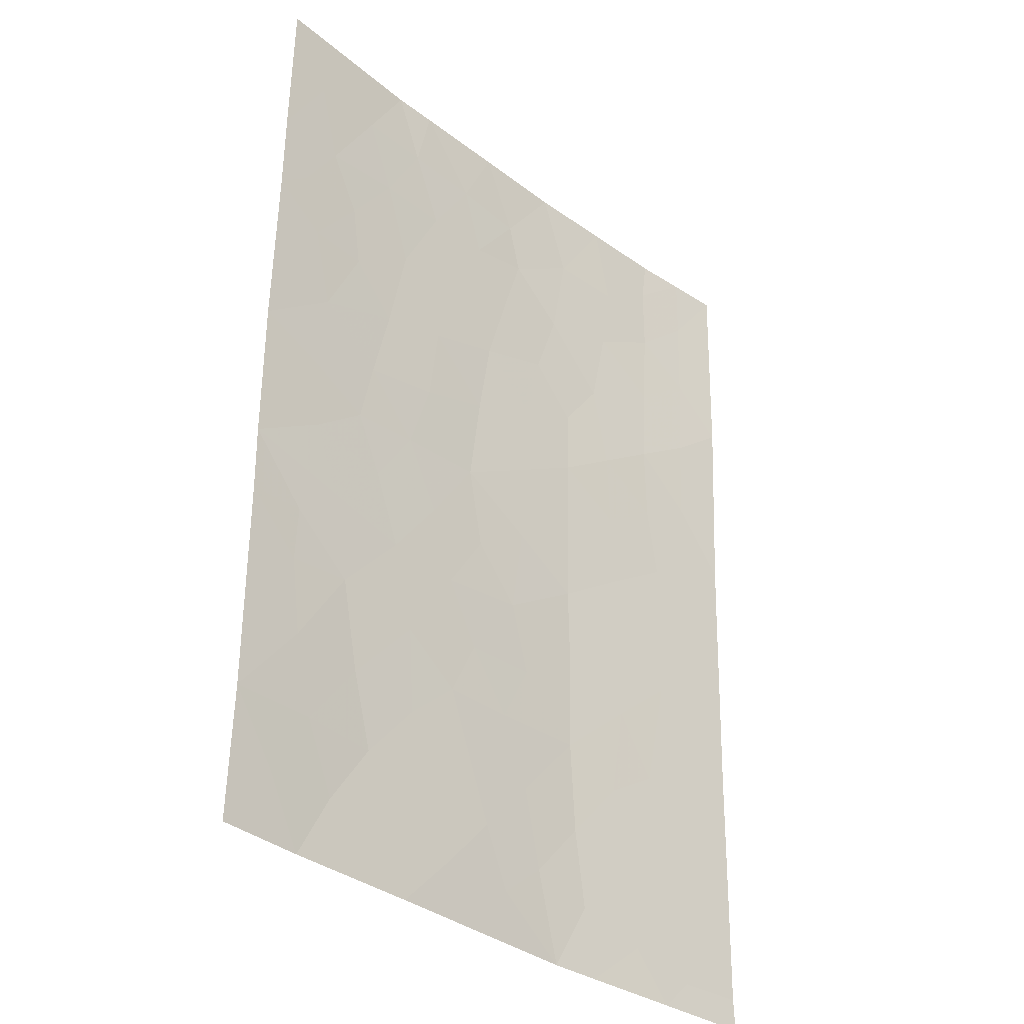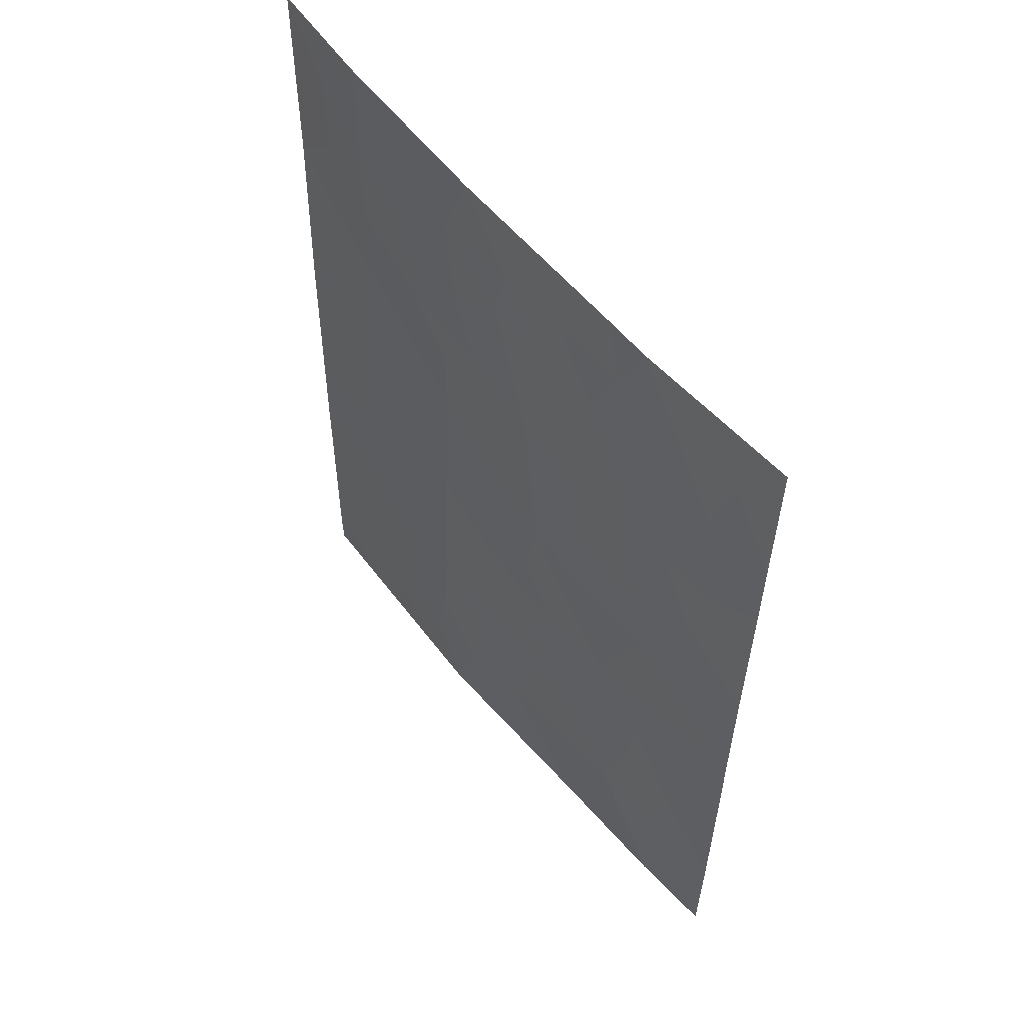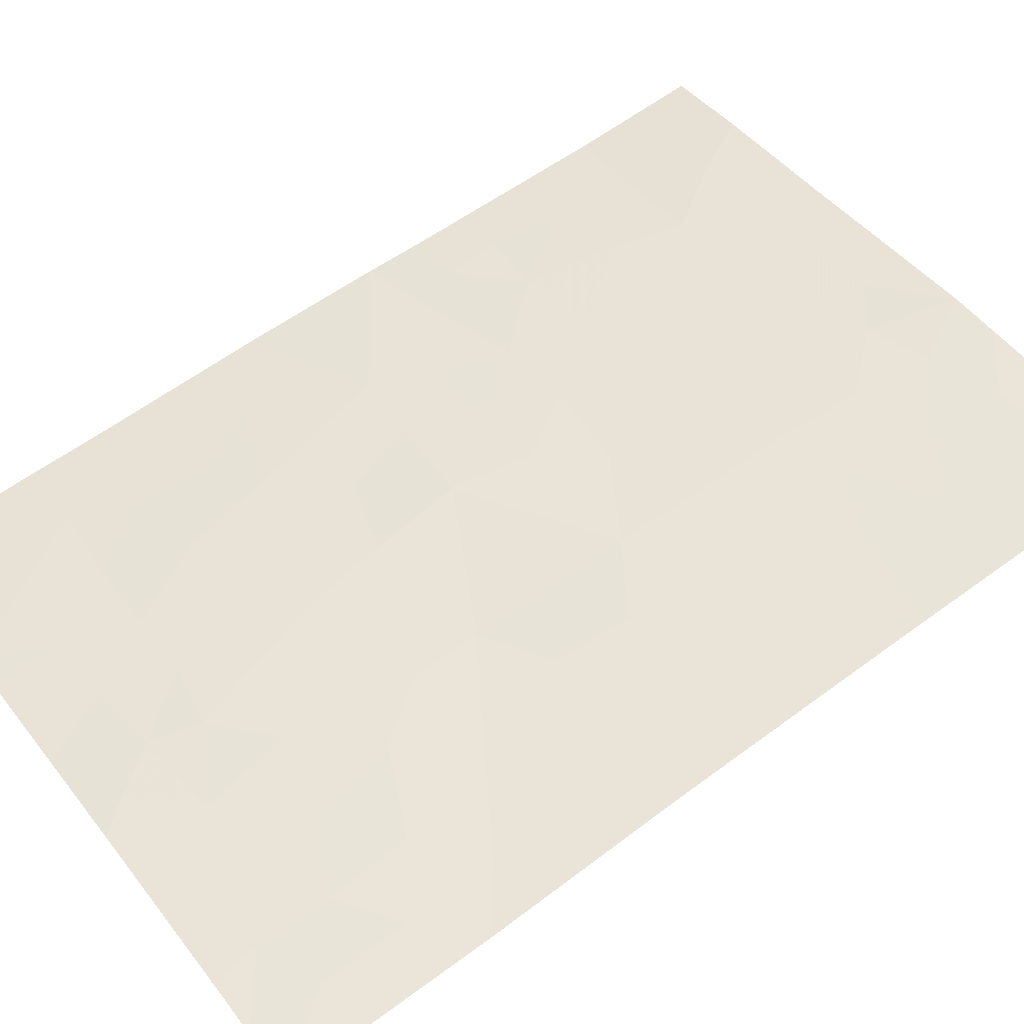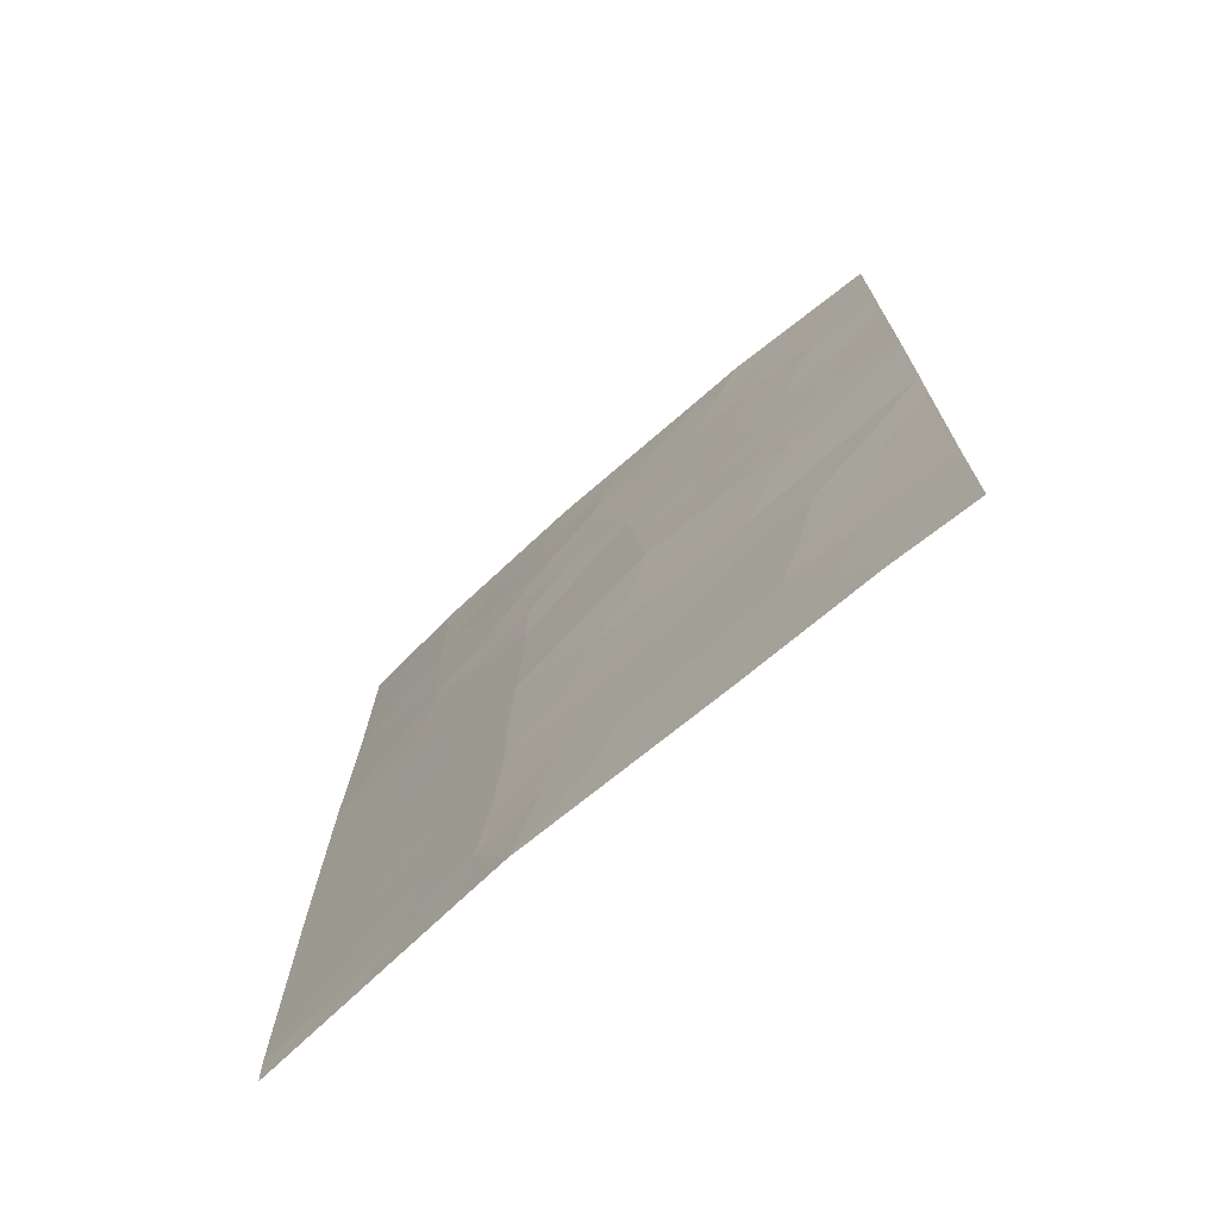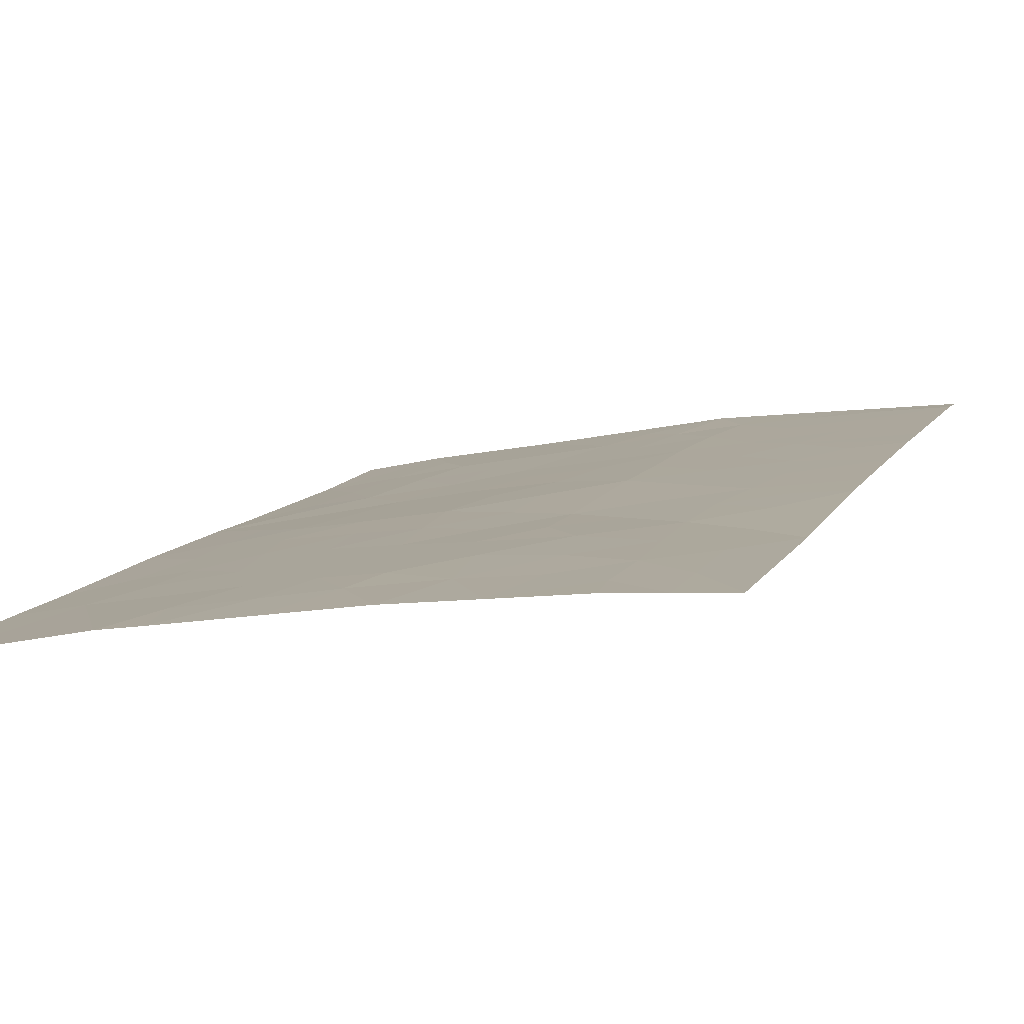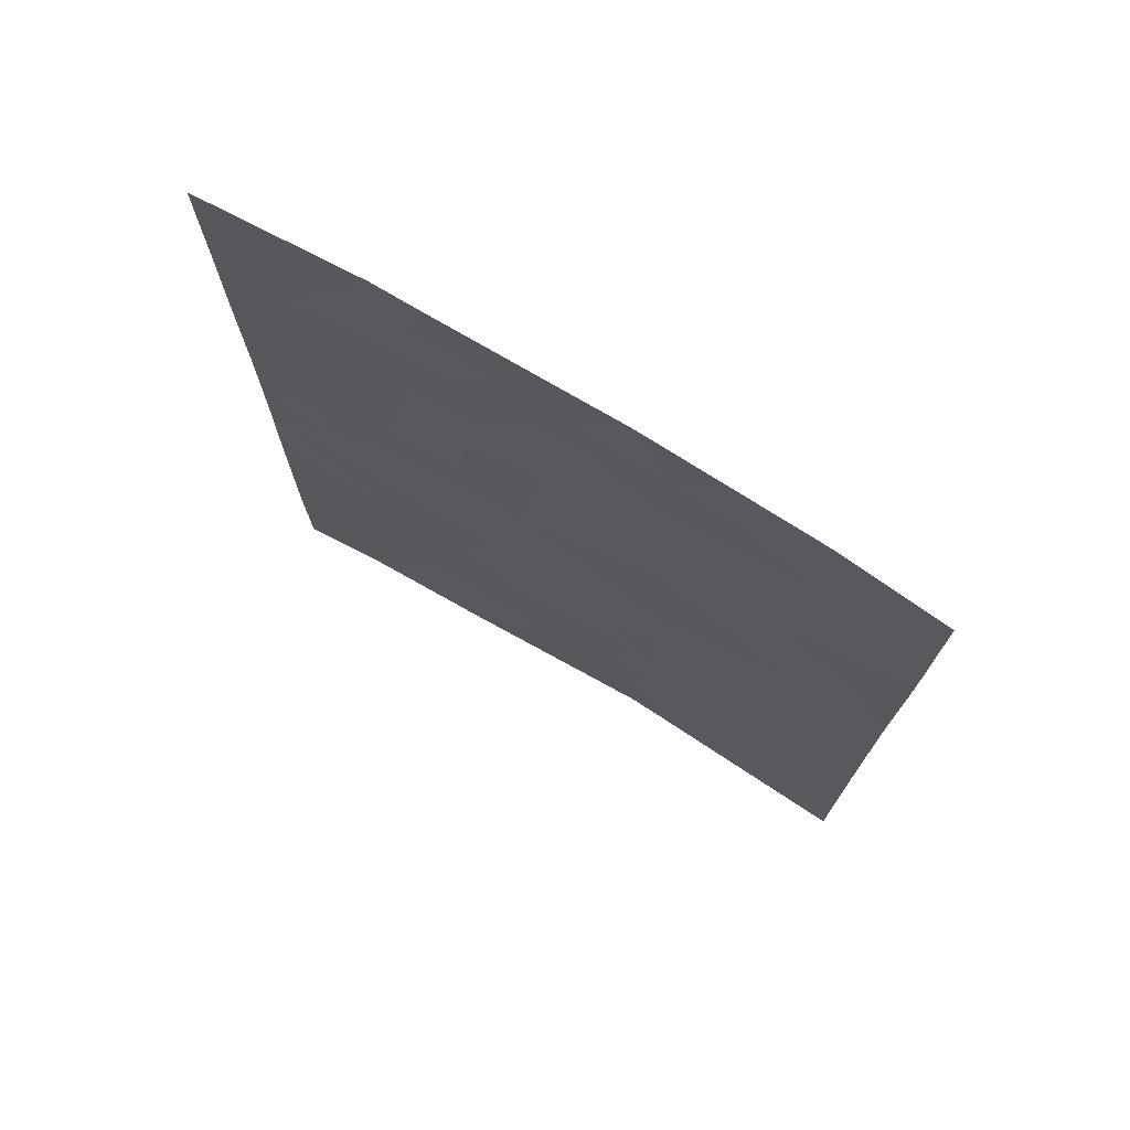
<metadata>
{"format":"obj","ext":"obj","renderer":"f3d","projection":"perspective","resolution":1024,"background":"white","views":[{"elev":-33.9,"azim":142.9,"up":"+Y"},{"elev":58.6,"azim":59.2,"up":"+Y"},{"elev":59.1,"azim":-126.5,"up":"+Z"},{"elev":-72.9,"azim":49.8,"up":"+Y"},{"elev":9.9,"azim":-160.6,"up":"+Z"},{"elev":74.2,"azim":-140.5,"up":"+Y"}]}
</metadata>
<code>
v 5.797 41.56 48.76
v 5.77 44.22 48.71
v 8.787 43.34 48.4
v 6.989 42.54 48.61
v 5.812 38 48.78
v 8.38 38 48.51
v 5.818 38.41 48.79
v 10.34 46.57 48.11
v 14.23 48.1 47.36
v 11.58 38 47.96
v 13.22 38 47.68
v 14.21 50 47.33
v 12.2 50 47.75
v 5.801 40.84 48.77
v 9.847 42.68 48.23
v 9.774 48.41 48.18
v 5.798 41.43 48.76
v 6.476 41.79 48.68
v 5.715 47.41 48.62
v 7.058 50 48.48
v 9.021 38 48.44
v 14.26 39.65 47.41
v 10.91 41 48.05
v 8.762 41.06 48.43
v 14.25 44.9 47.4
v 14.23 47.05 47.37
v 9.244 50 48.21
v 8.526 38.88 48.49
v 5.761 44.94 48.7
v 14.25 42.27 47.4
v 11.64 50 47.84
v 14.26 43.11 47.41
v 14.28 38 47.45
v 5.693 50 48.58
v 8.794 45.38 48.34
v 11.44 48.23 47.9
v 10.65 44.38 48.1
v 12.22 46.02 47.79
v 12.64 44.22 47.73
v 7.221 46.38 48.51
v 10.26 39.41 48.19
v 13.35 48.11 47.54
v 12.23 39.65 47.85
v 7.115 48.51 48.5
v 11.95 42.6 47.85
v 5.783 42.89 48.74
v 7.096 38 48.65
v 6.696 38.39 48.7
v 9.582 45.94 48.22
v 8.783 46.25 48.34
v 9.372 46.88 48.25
v 11.87 38.8 47.91
v 12.78 38.83 47.75
v 12.4 38 47.82
v 13.64 49.09 47.46
v 14.22 49.05 47.34
v 6.76 39.12 48.68
v 5.81 39.63 48.78
v 10.05 47.55 48.15
v 10.58 48.25 48.05
v 11.01 47.29 47.98
v 7.135 49.42 48.48
v 8.151 50 48.35
v 10.3 38 48.2
v 9.918 38.66 48.27
v 10.87 38.74 48.09
v 13.68 38.83 47.56
v 13.18 39.69 47.65
v 12.99 42.83 47.65
v 13.53 42.33 47.56
v 12.75 41.72 47.71
v 14.24 45.98 47.38
v 13.3 45.64 47.59
v 12.82 46.61 47.67
v 12.95 47.41 47.63
v 11.57 40.42 47.95
v 12.5 40.58 47.78
v 5.738 46.17 48.66
v 6.434 46.87 48.57
v 6.46 45.75 48.6
v 11.66 41.52 47.91
v 14.25 40.96 47.41
v 13.43 40.67 47.58
v 13.57 41.62 47.55
v 7.855 42.92 48.51
v 6.867 43.5 48.61
v 7.891 43.91 48.49
v 12.73 49.13 47.65
v 12.35 48.23 47.73
v 11.84 49.14 47.82
v 10.87 49.11 47.98
v 10.44 50 48.03
v 6.901 40.16 48.66
v 14.27 38.82 47.43
v 11.98 47.2 47.82
v 8.679 39.89 48.46
v 9.594 40.13 48.3
v 9.343 39.13 48.36
v 9.58 41.79 48.28
v 10.54 41.75 48.11
v 9.987 41.01 48.22
v 8.019 48.04 48.41
v 8.234 46.98 48.4
v 7.181 47.46 48.5
v 8.749 42.27 48.42
v 13.32 43.7 47.6
v 12.3 43.5 47.79
v 13.39 44.58 47.58
v 14.25 44.01 47.41
v 7.951 44.89 48.45
v 7.177 45.37 48.54
v 8.008 45.88 48.42
v 7.595 38.62 48.59
v 9.671 43.85 48.26
v 10.44 43.35 48.13
v 12.46 45.04 47.76
v 11.45 45.24 47.93
v 11.33 46.26 47.94
v 11.76 44.31 47.89
v 10.51 45.54 48.1
v 11.3 43.44 47.97
v 6.439 44.9 48.62
v 11.26 39.55 48.02
v 8.794 44.38 48.37
v 9.663 44.91 48.23
v 7.28 41.1 48.6
v 7.971 40.69 48.53
v 7.751 39.53 48.57
v 7.793 41.88 48.53
v 7.007 44.45 48.57
v 10.61 40.25 48.12
v 6.388 48.02 48.56
v 13.2 50 47.54
v 6.373 49.13 48.55
v 6.375 50 48.53
v 10.98 42.54 48.03
v 5.704 48.7 48.6
v 7.904 48.96 48.4
v 9.044 47.8 48.3
v 8.849 48.96 48.29
v 13.57 46.62 47.51
v 13.82 47.38 47.45
v 9.965 49.04 48.13
f 6 47 113
f 49 50 51
f 9 26 142
f 52 53 54
f 12 56 55
f 93 57 58
f 59 60 61
f 138 62 63
f 64 65 66
f 67 53 68
f 69 70 71
f 72 73 141
f 76 81 77
f 51 139 59
f 78 79 80
f 82 83 84
f 85 86 87
f 88 89 90
f 91 90 36
f 91 60 143
f 68 77 83
f 18 126 17
f 22 94 67
f 96 97 98
f 99 100 101
f 102 103 104
f 21 6 28
f 15 99 105
f 106 69 107
f 106 108 109
f 110 111 112
f 113 48 57
f 114 115 15
f 119 107 121
f 80 111 122
f 112 103 50
f 66 123 52
f 124 87 110
f 49 120 125
f 125 114 124
f 126 127 93
f 4 126 18
f 127 96 128
f 118 61 95
f 97 101 131
f 41 65 98
f 123 131 76
f 104 79 132
f 105 129 85
f 116 73 108
f 88 133 55
f 102 138 140
f 16 140 143
f 62 134 135
f 81 100 136
f 121 136 115
f 132 137 134
f 1 46 18
f 46 2 86
f 18 46 4
f 47 5 48
f 7 48 5
f 8 49 51
f 49 35 50
f 51 50 103
f 10 52 54
f 52 43 53
f 54 53 11
f 9 55 56
f 55 9 42
f 14 93 58
f 93 128 57
f 58 57 7
f 8 59 61
f 59 16 60
f 61 60 36
f 27 140 63
f 63 62 20
f 10 64 66
f 64 21 65
f 66 65 41
f 22 67 68
f 67 11 53
f 68 53 43
f 45 69 71
f 69 32 70
f 71 70 84
f 72 25 73
f 9 142 42
f 43 76 77
f 76 23 81
f 77 81 71
f 8 51 59
f 51 103 139
f 59 139 16
f 29 78 80
f 78 19 79
f 80 79 40
f 71 81 45
f 30 82 84
f 82 22 83
f 84 83 71
f 3 85 87
f 85 4 86
f 87 86 130
f 13 88 90
f 88 42 89
f 90 89 36
f 91 31 90
f 60 91 36
f 31 91 92
f 92 143 27
f 22 68 83
f 68 43 77
f 83 77 71
f 32 30 70
f 84 70 30
f 90 31 13
f 94 33 67
f 11 67 33
f 38 95 74
f 95 36 89
f 75 89 42
f 28 96 98
f 96 24 97
f 98 97 41
f 24 99 101
f 99 15 100
f 101 100 23
f 44 102 104
f 104 103 40
f 3 15 105
f 105 99 24
f 39 106 107
f 106 32 69
f 107 69 45
f 32 106 109
f 106 39 108
f 109 108 25
f 1 18 17
f 35 110 112
f 110 130 111
f 112 111 40
f 128 113 57
f 57 48 7
f 3 114 15
f 114 37 115
f 116 39 119
f 118 117 120
f 8 118 120
f 117 116 119
f 37 119 121
f 119 39 107
f 121 107 45
f 29 80 122
f 80 40 111
f 122 111 130
f 35 112 50
f 112 40 103
f 10 66 52
f 66 41 123
f 52 123 43
f 35 124 110
f 124 3 87
f 110 87 130
f 35 49 125
f 49 8 120
f 125 120 37
f 35 125 124
f 125 37 114
f 124 114 3
f 93 127 128
f 6 113 28
f 128 28 113
f 4 129 126
f 129 24 127
f 127 24 96
f 128 96 28
f 130 86 2
f 29 122 2
f 38 118 95
f 118 8 61
f 95 61 36
f 41 97 131
f 97 24 101
f 131 101 23
f 21 28 98
f 43 123 76
f 123 41 131
f 76 131 23
f 44 104 132
f 104 40 79
f 132 79 19
f 3 105 85
f 105 24 129
f 85 129 4
f 39 116 108
f 116 38 73
f 108 73 25
f 42 88 55
f 88 13 133
f 55 133 12
f 16 139 140
f 20 62 135
f 62 44 134
f 135 134 34
f 45 81 136
f 81 23 100
f 136 100 15
f 37 121 115
f 121 45 136
f 115 136 15
f 44 132 134
f 132 19 137
f 134 137 34
f 113 47 48
f 91 143 92
f 117 119 37
f 140 138 63
f 138 44 62
f 120 117 37
f 130 2 122
f 139 102 140
f 102 44 138
f 143 140 27
f 139 103 102
f 46 86 4
f 98 65 21
f 38 116 117
f 118 38 117
f 74 73 38
f 74 95 75
f 141 73 74
f 141 26 72
f 141 74 75
f 75 95 89
f 142 26 141
f 142 75 42
f 75 142 141
f 16 143 60
f 129 127 126
f 14 17 126
f 14 126 93

</code>
